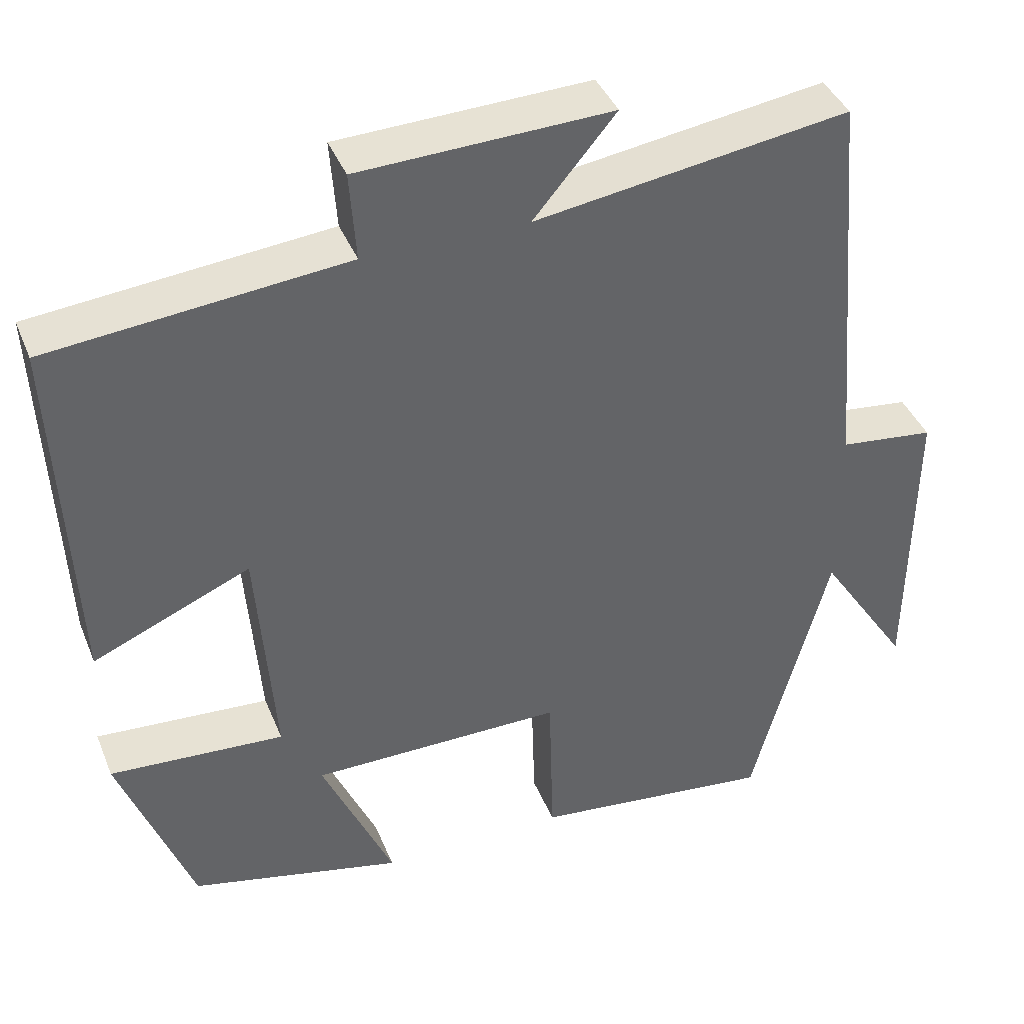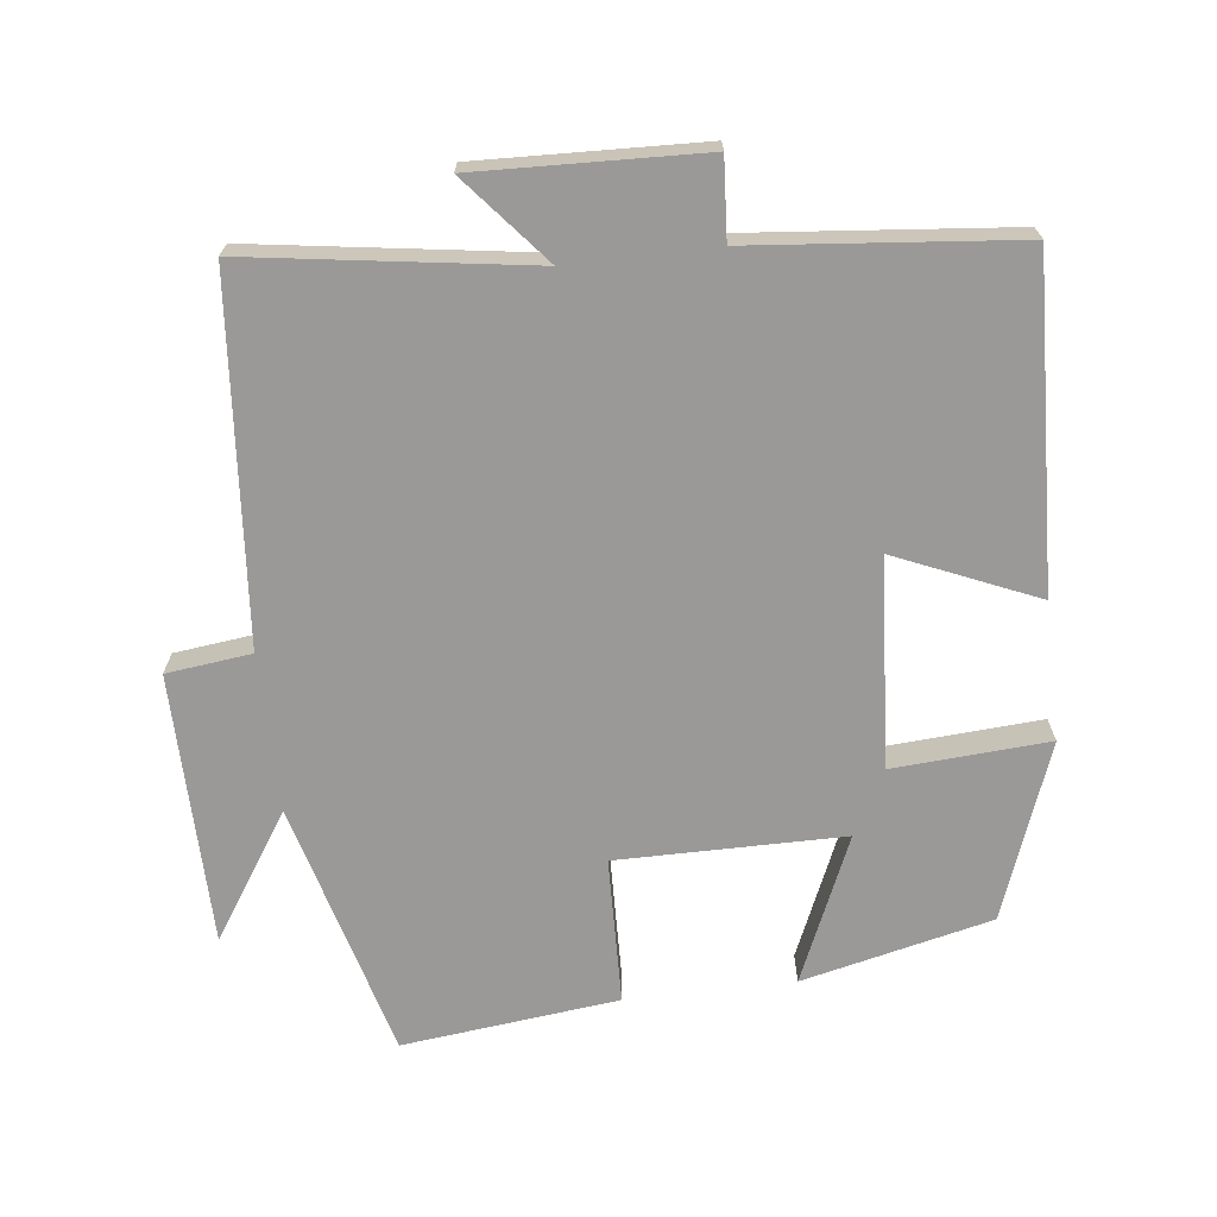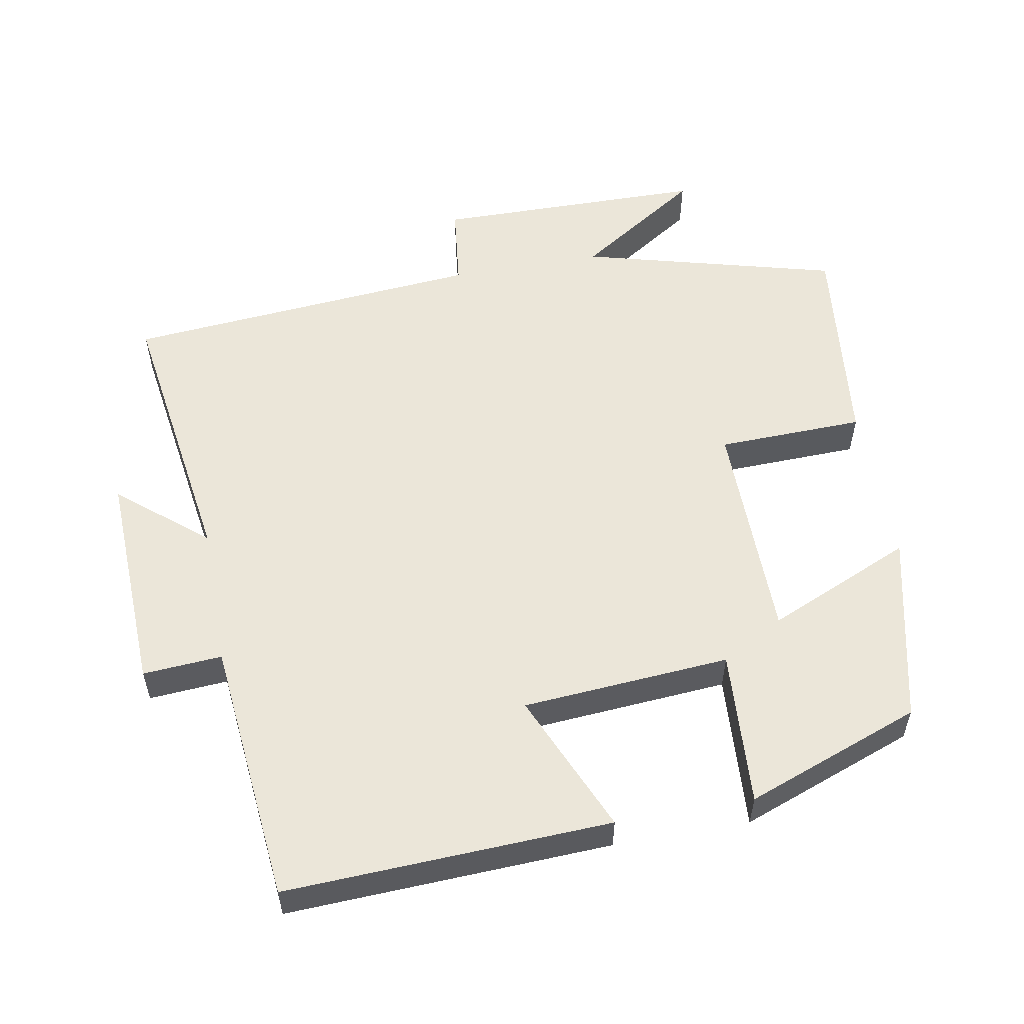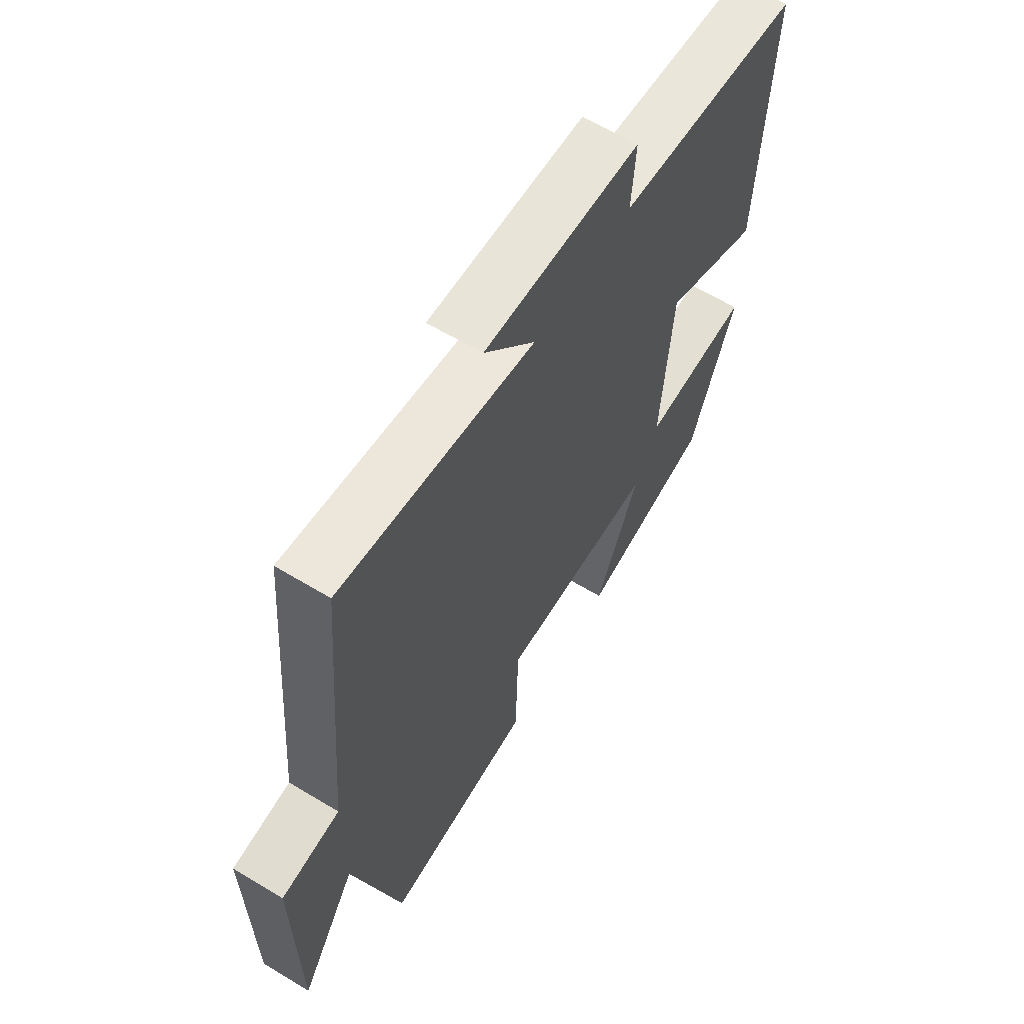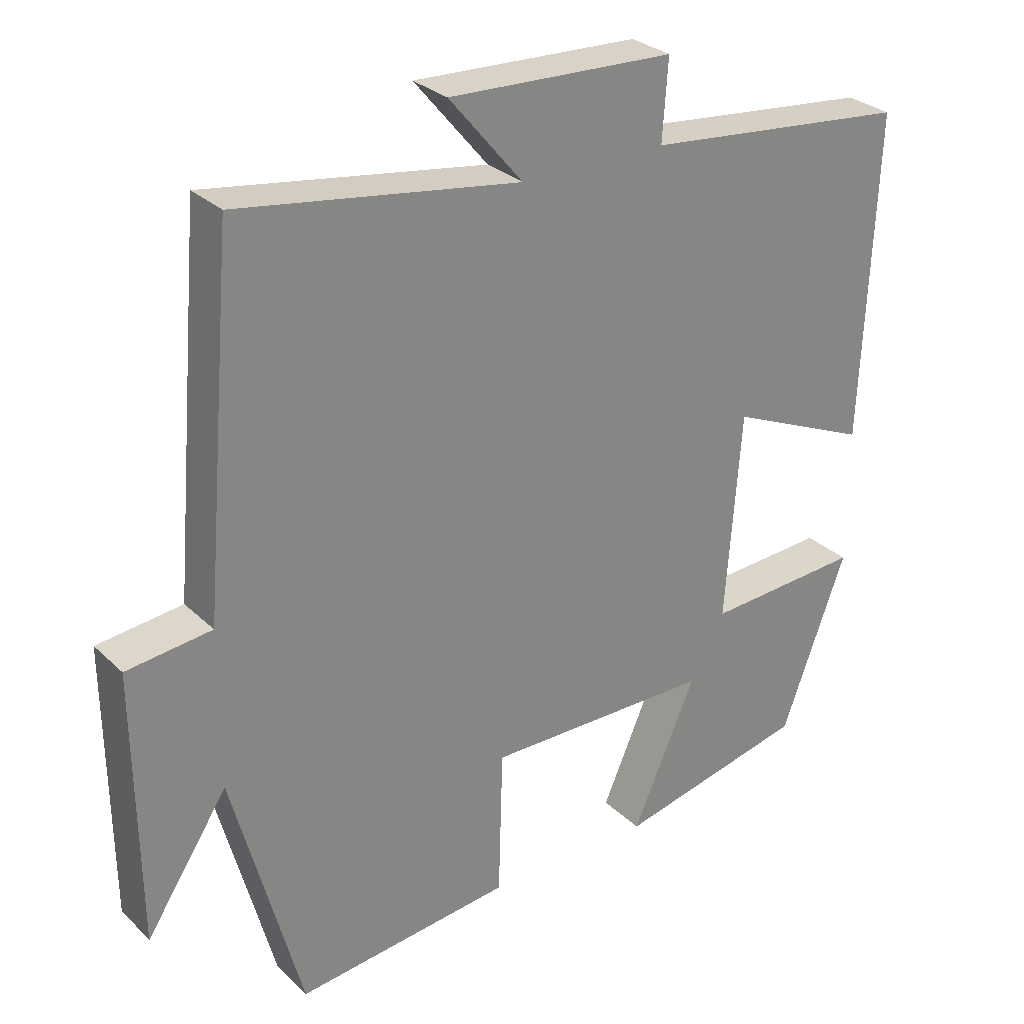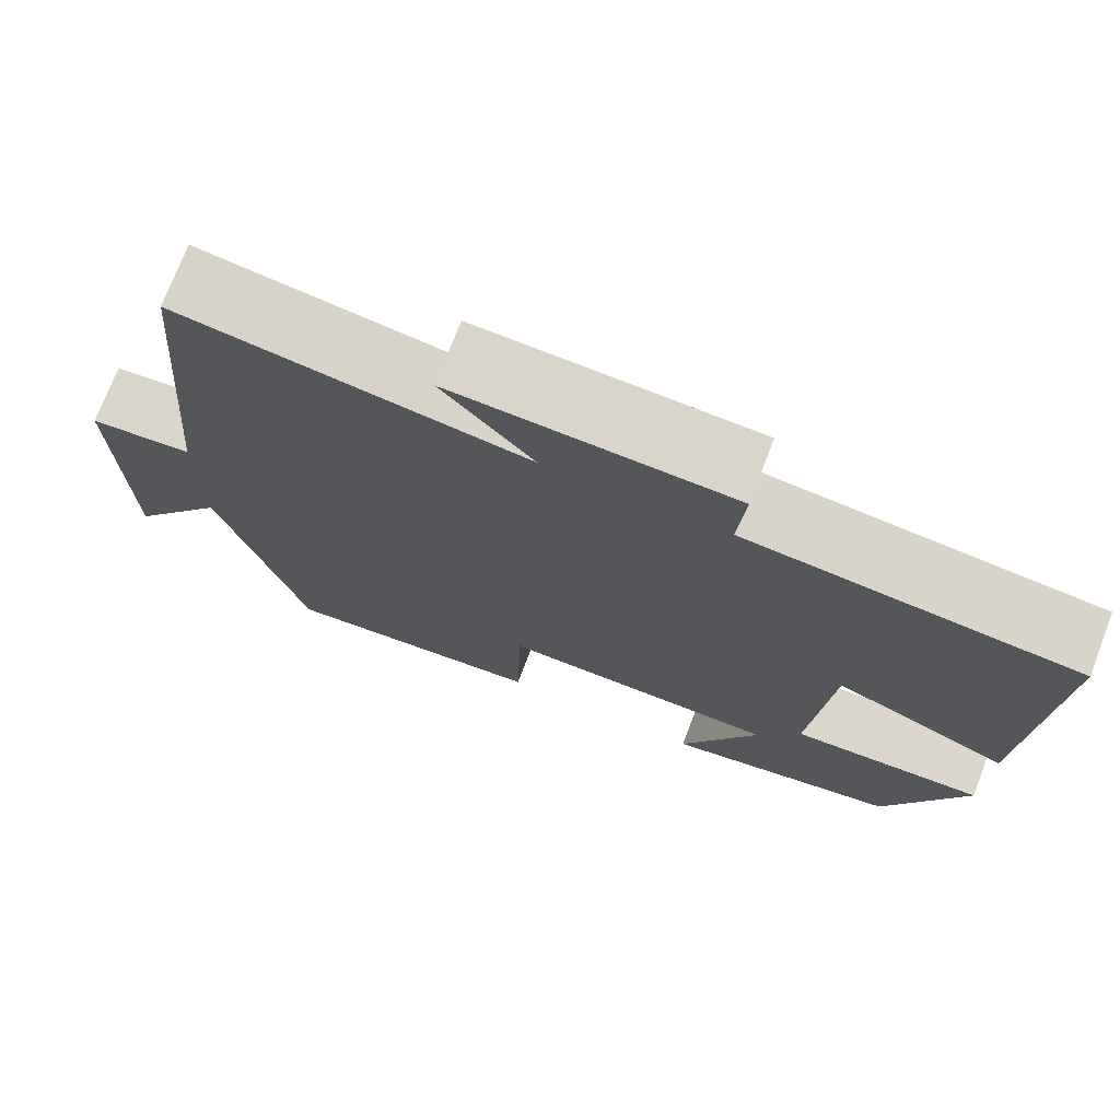
<metadata>
{"format":"obj","ext":"obj","renderer":"f3d","projection":"perspective","resolution":1024,"background":"white","views":[{"elev":40.3,"azim":159.1,"up":"+Z"},{"elev":-69.0,"azim":6.8,"up":"+Y"},{"elev":55.3,"azim":79.7,"up":"+Y"},{"elev":62.6,"azim":-58.5,"up":"+Z"},{"elev":28.8,"azim":-35.9,"up":"+Z"},{"elev":74.2,"azim":21.0,"up":"+Z"}]}
</metadata>
<code>
v 0.52 0.07 0.463
v 0.5 0.07 0.004
v 0.301 0.07 0.09
v 0.279 0.07 -0.204
v 0.5 0.07 -0.19
v 0.408 0.07 -0.438
v 0.139 0.07 -0.5
v 0.229 0.07 -0.294
v -0.091 0.07 -0.292
v -0.097 0.07 -0.5
v -0.403 0.07 -0.534
v -0.5 0.07 -0.171
v -0.616 0.07 -0.347
v -0.62 0.07 0.037
v -0.5 0.07 0.051
v -0.456 0.07 0.559
v -0.06 0.07 0.5
v -0.164 0.07 0.624
v 0.154 0.07 0.612
v 0.146 0.07 0.5
v 0.52 0 0.463
v 0.5 0 0.004
v 0.301 0 0.09
v 0.279 0 -0.204
v 0.5 0 -0.19
v 0.408 0 -0.438
v 0.139 0 -0.5
v 0.229 0 -0.294
v -0.091 0 -0.292
v -0.097 0 -0.5
v -0.403 0 -0.534
v -0.5 0 -0.171
v -0.616 0 -0.347
v -0.62 0 0.037
v -0.5 0 0.051
v -0.456 0 0.559
v -0.06 0 0.5
v -0.164 0 0.624
v 0.154 0 0.612
v 0.146 0 0.5
f 17 18 19 20
f 17 20 1 2
f 15 16 17
f 12 13 14 15
f 9 10 11 12
f 8 9 12 15
f 5 6 7 8
f 4 5 8
f 3 4 8 15
f 17 2 3
f 3 15 17
f 40 39 38 37
f 22 21 40 37
f 37 36 35
f 35 34 33 32
f 32 31 30 29
f 35 32 29 28
f 28 27 26 25
f 28 25 24
f 35 28 24 23
f 23 22 37
f 37 35 23
f 1 21 22 2
f 2 22 23 3
f 3 23 24 4
f 4 24 25 5
f 5 25 26 6
f 6 26 27 7
f 7 27 28 8
f 8 28 29 9
f 9 29 30 10
f 10 30 31 11
f 11 31 32 12
f 12 32 33 13
f 13 33 34 14
f 14 34 35 15
f 15 35 36 16
f 16 36 37 17
f 17 37 38 18
f 18 38 39 19
f 19 39 40 20
f 20 40 21 1

</code>
